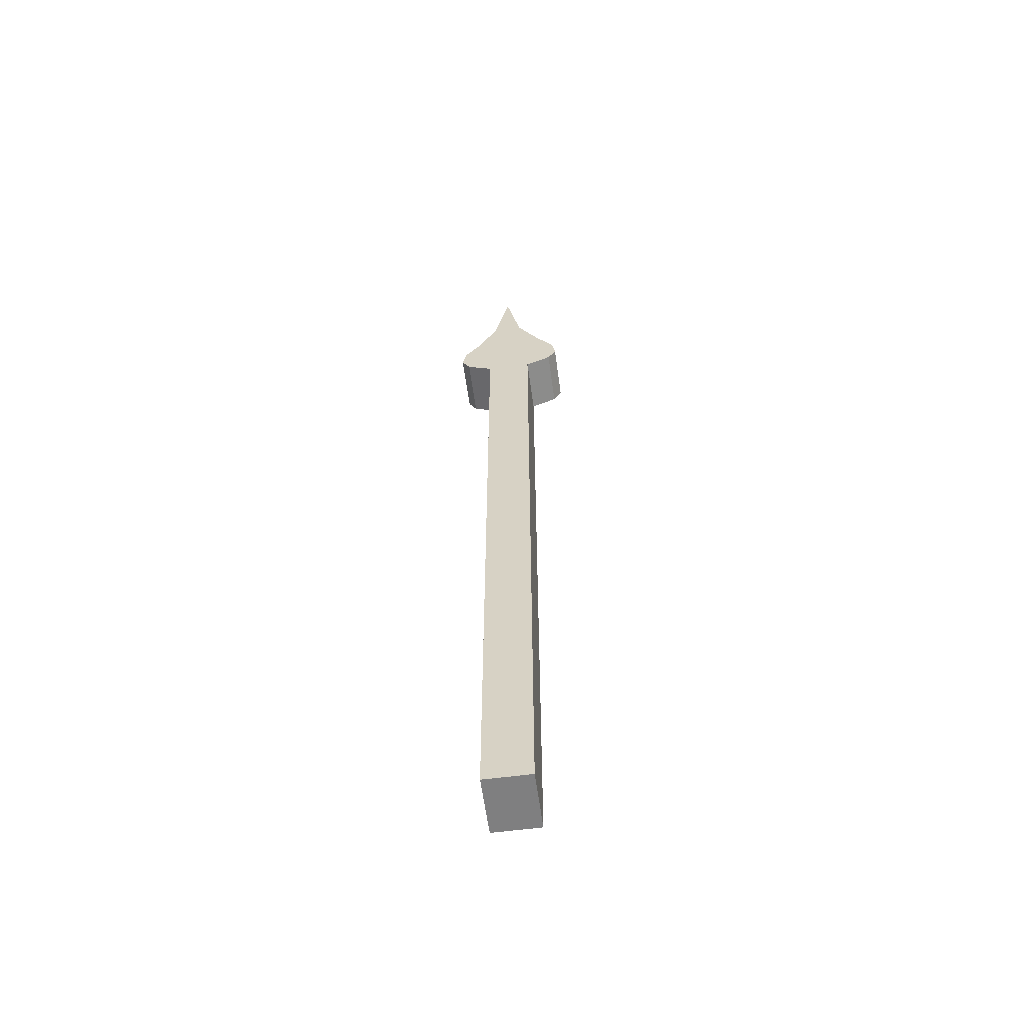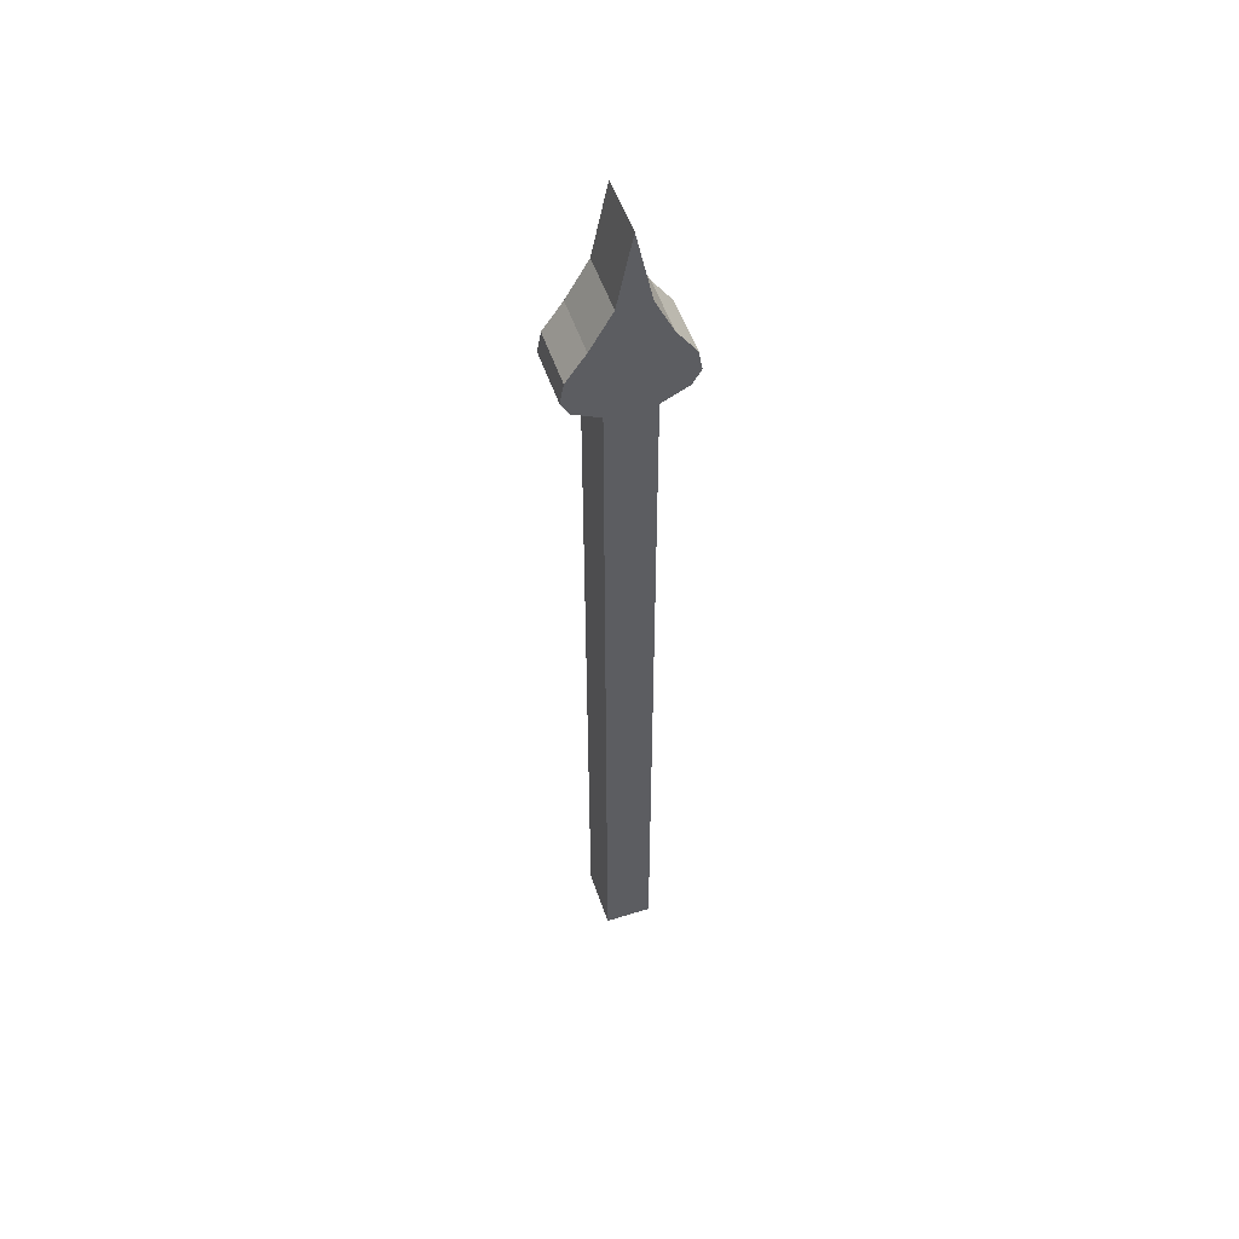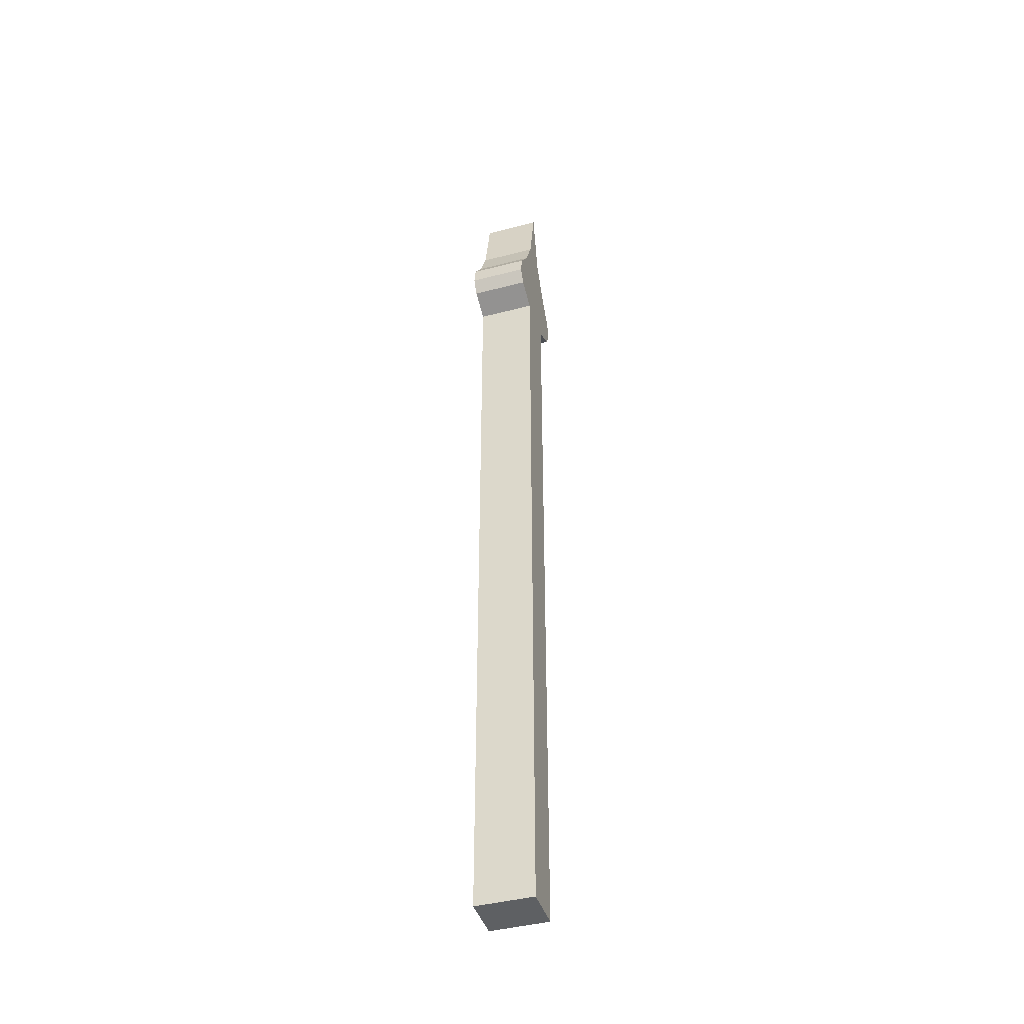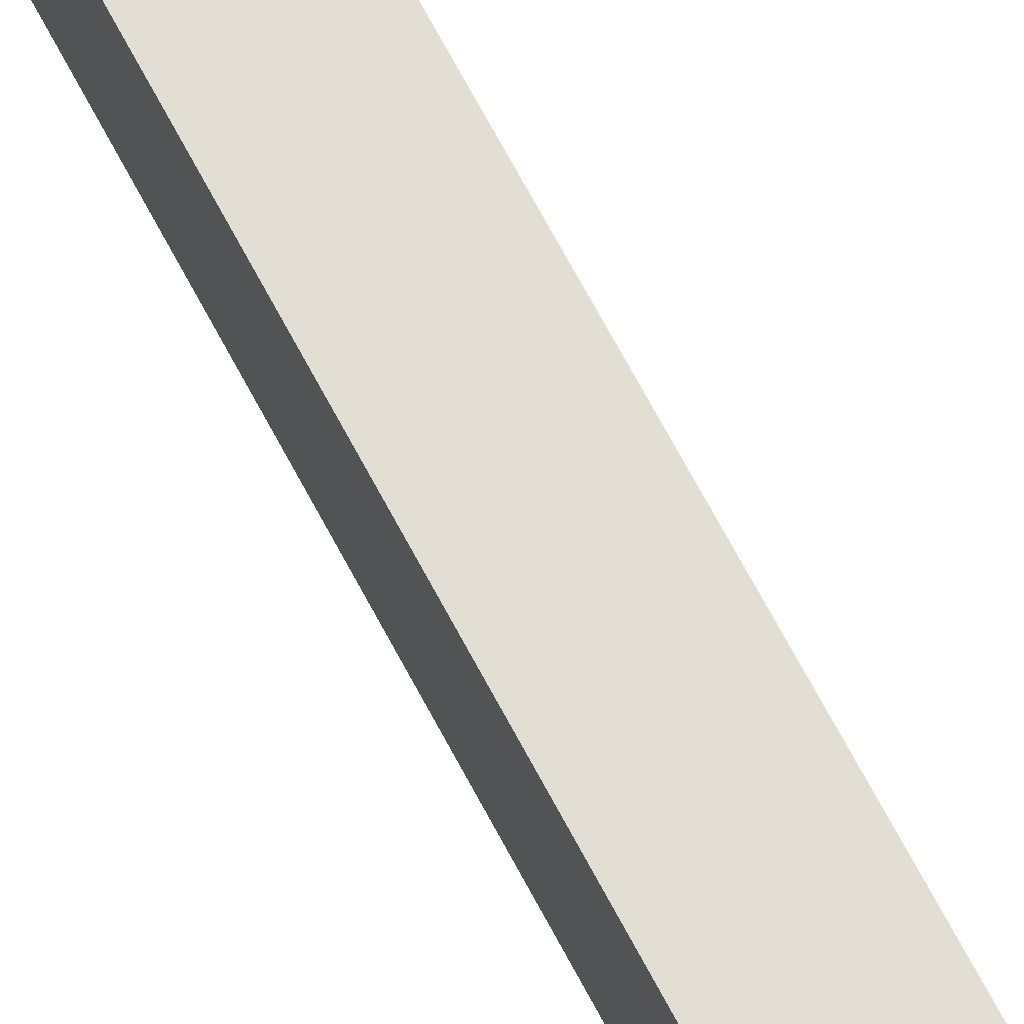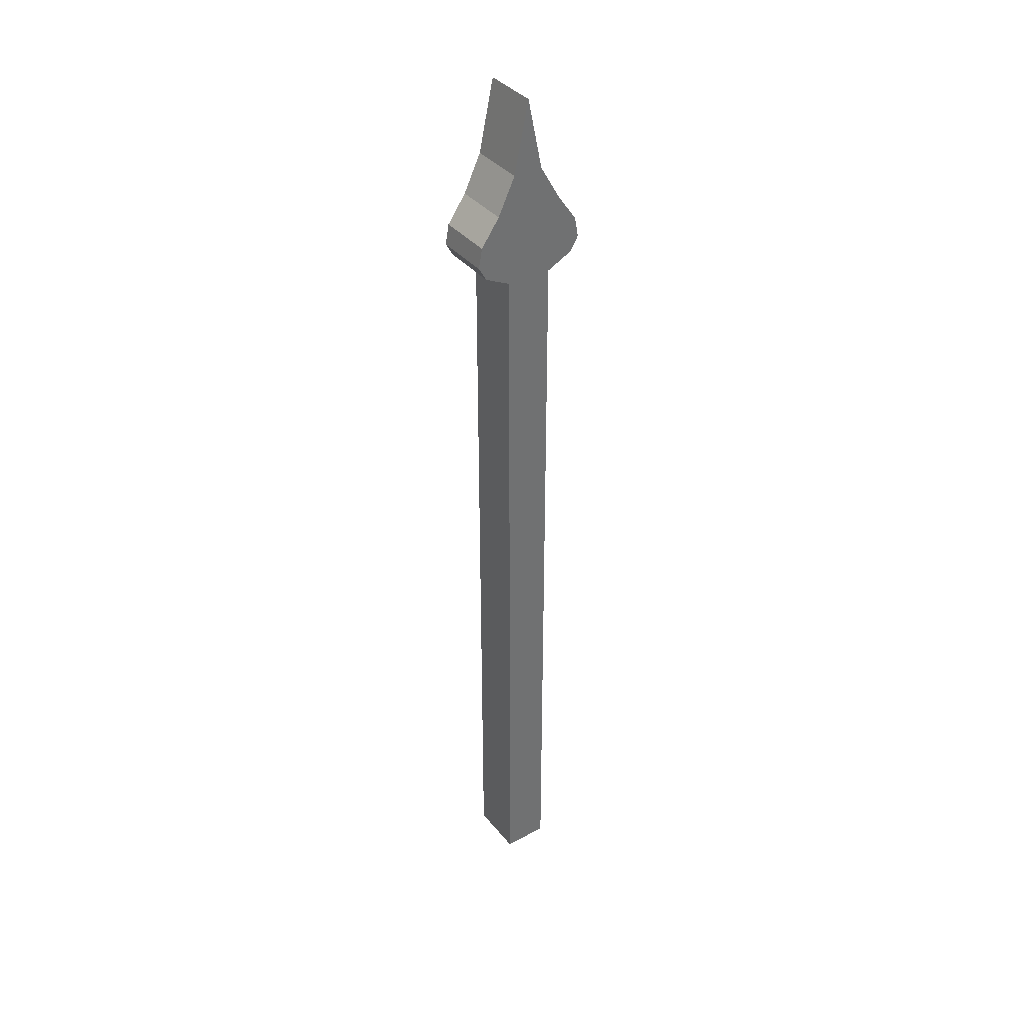
<metadata>
{"format":"obj","ext":"obj","renderer":"f3d","projection":"perspective","resolution":1024,"background":"white","views":[{"elev":-59.8,"azim":7.7,"up":"+Y"},{"elev":53.0,"azim":161.5,"up":"+Y"},{"elev":-42.6,"azim":-72.8,"up":"+Y"},{"elev":67.2,"azim":152.4,"up":"+Z"},{"elev":37.5,"azim":-34.3,"up":"+Y"}]}
</metadata>
<code>
o Minutehand_Cube.003
v -0.01942 1.673 0.9703
v -0.01942 2.288 0.9703
v -0.01942 1.673 1.015
v -0.01942 2.288 1.015
v 0.01632 1.673 0.9703
v 0.01632 2.288 0.9703
v 0.01632 1.673 1.015
v 0.01632 2.288 1.015
v -0.03977 2.298 0.9703
v -0.03977 2.298 1.015
v 0.03668 2.298 0.9703
v 0.03668 2.298 1.015
v -0.04624 2.31 0.9703
v -0.04624 2.31 1.015
v 0.04315 2.31 0.9703
v 0.04315 2.31 1.015
v -0.04332 2.325 0.9703
v -0.04332 2.325 1.015
v 0.04023 2.325 0.9703
v 0.04023 2.325 1.015
v -0.02853 2.347 0.9703
v -0.02853 2.347 1.015
v 0.02544 2.347 0.9703
v 0.02544 2.347 1.015
v -0.01479 2.376 0.9703
v -0.01479 2.376 1.015
v 0.008758 2.376 0.9703
v 0.008758 2.376 1.015
v -0.002882 2.431 0.9703
v -0.002882 2.431 1.015
f 2 3 1
f 4 7 3
f 8 5 7
f 6 1 5
f 7 1 3
f 4 12 8
f 12 15 11
f 8 11 6
f 2 10 4
f 6 9 2
f 15 17 13
f 10 13 14
f 11 13 9
f 10 16 12
f 20 23 19
f 16 18 20
f 16 19 15
f 13 18 14
f 24 27 23
f 18 21 22
f 19 21 17
f 18 24 20
f 26 27 28
f 21 26 22
f 21 27 25
f 22 28 24
f 25 30 26
f 28 26 30
f 30 27 28
f 27 29 25
f 2 4 3
f 4 8 7
f 8 6 5
f 6 2 1
f 7 5 1
f 4 10 12
f 12 16 15
f 8 12 11
f 2 9 10
f 6 11 9
f 15 19 17
f 10 9 13
f 11 15 13
f 10 14 16
f 20 24 23
f 16 14 18
f 16 20 19
f 13 17 18
f 24 28 27
f 18 17 21
f 19 23 21
f 18 22 24
f 26 25 27
f 21 25 26
f 21 23 27
f 22 26 28
f 25 29 30
f 30 29 27

</code>
